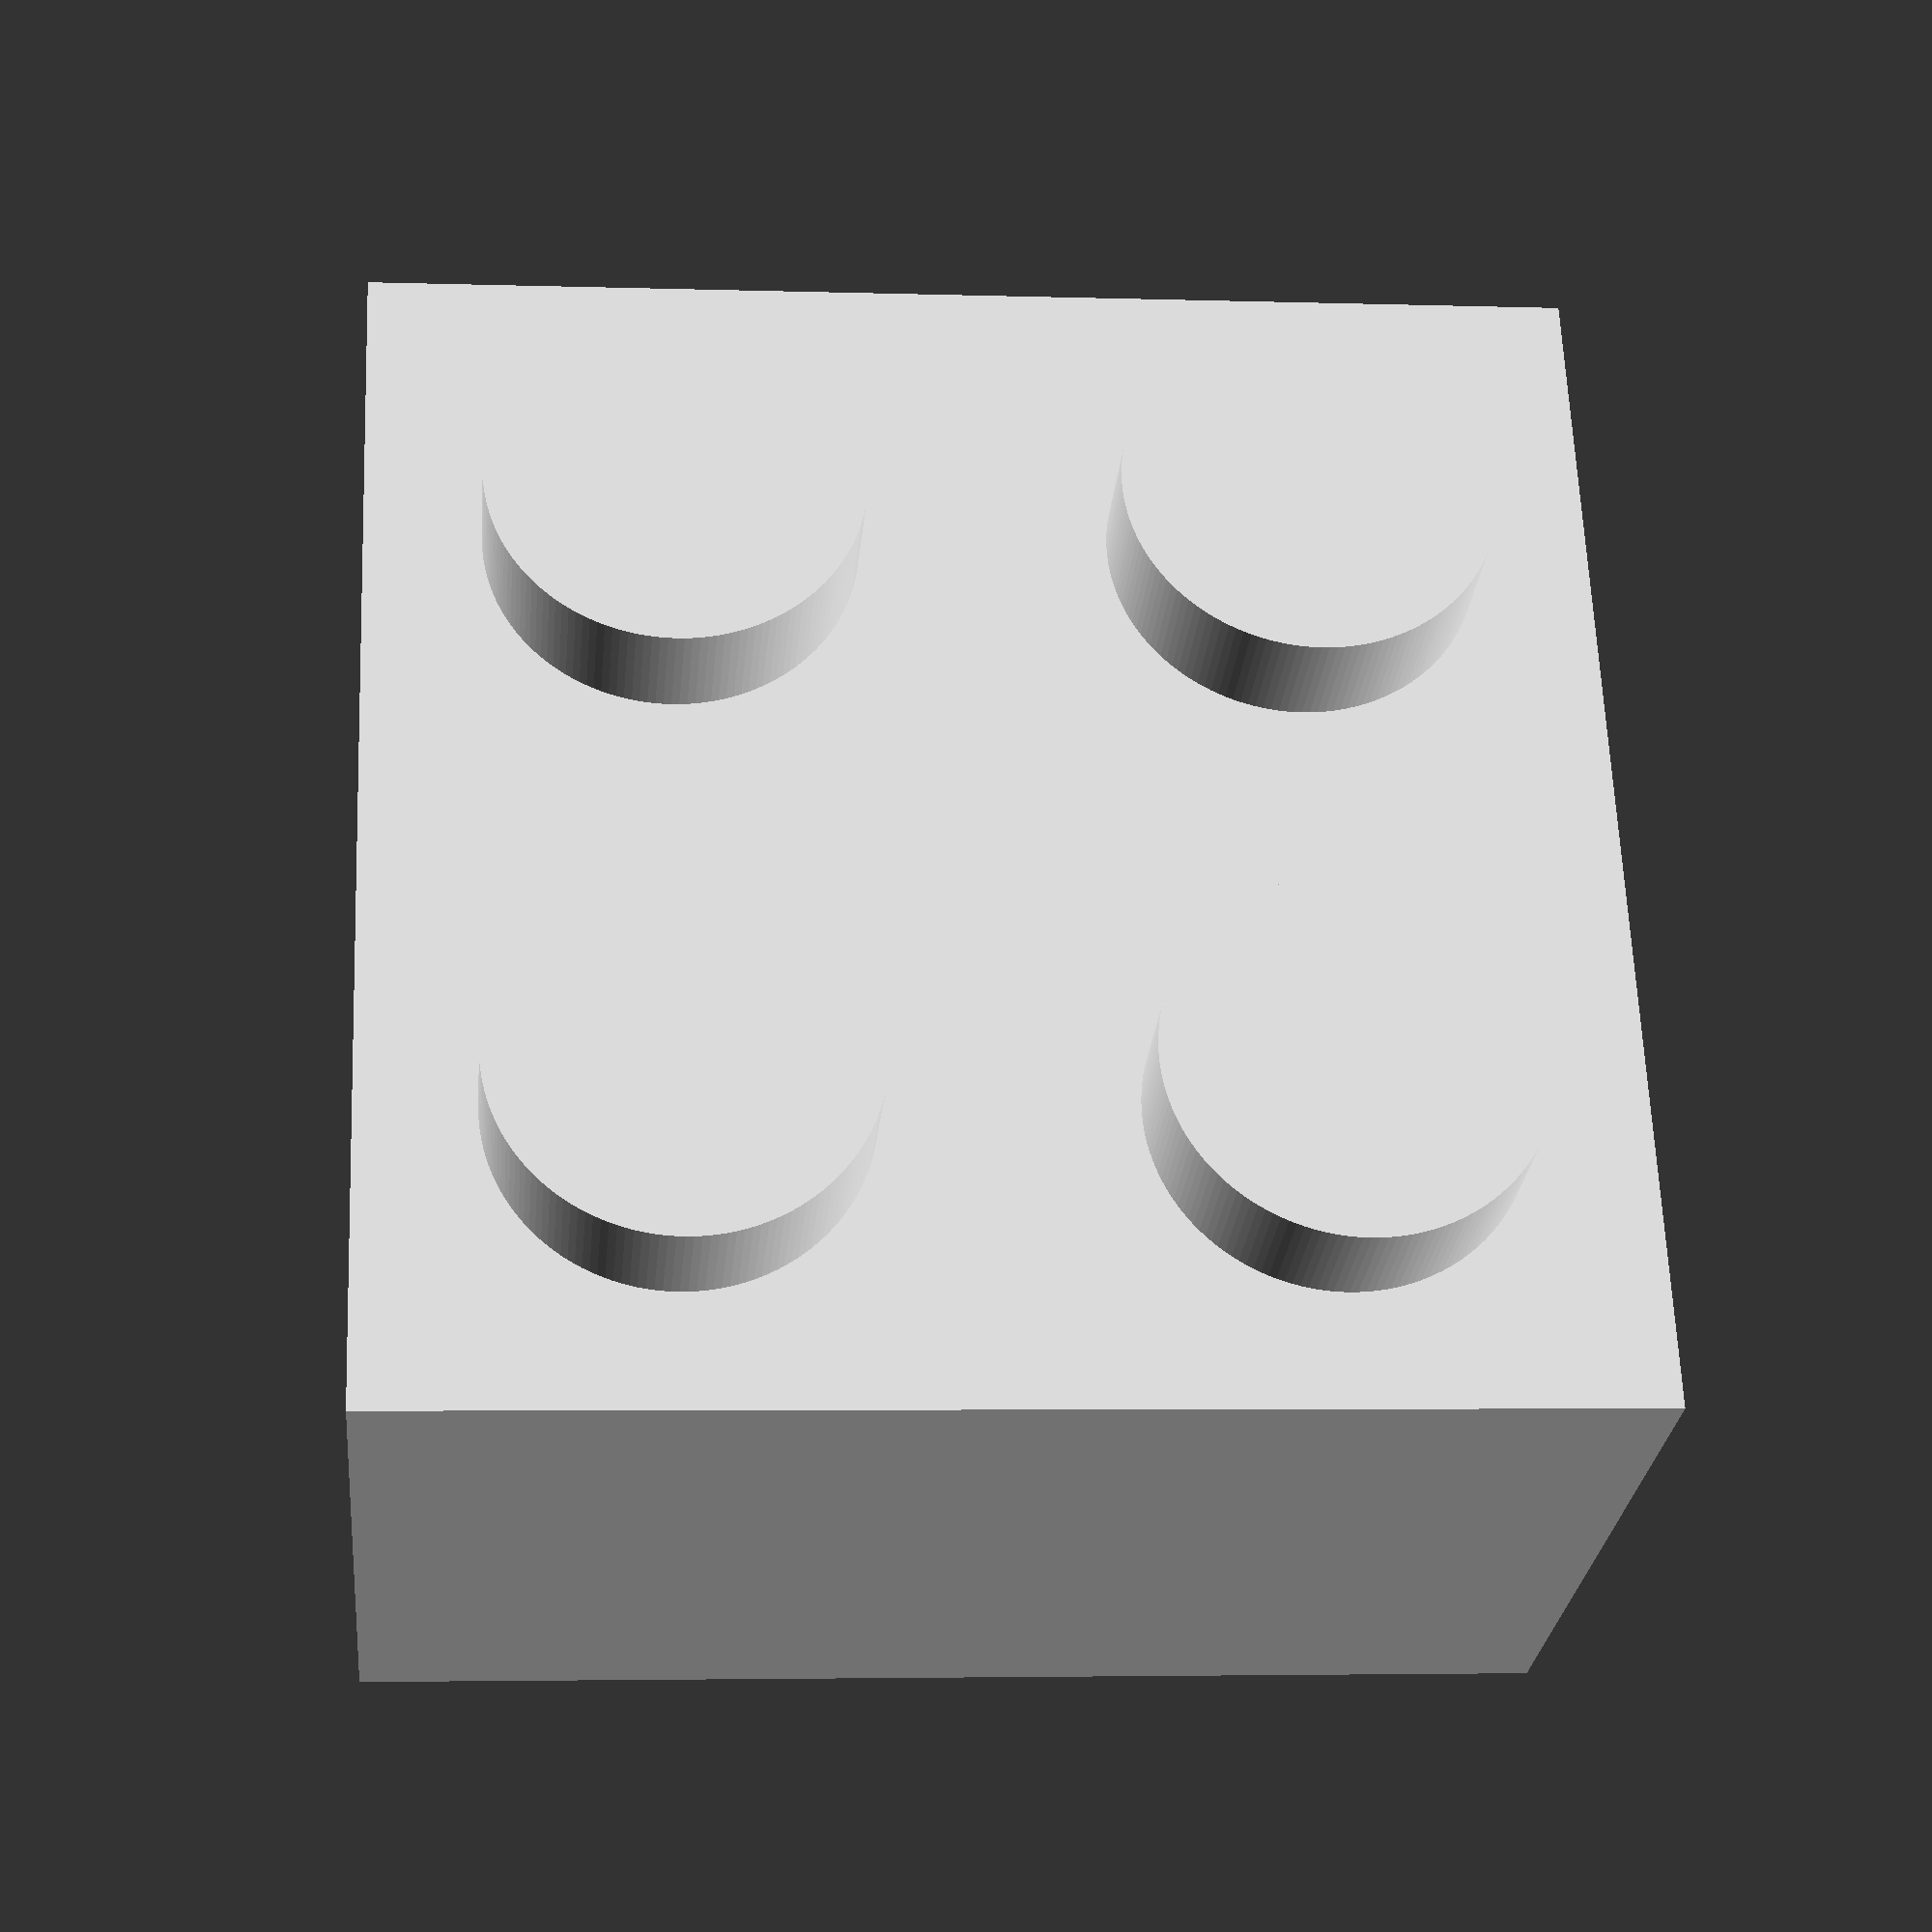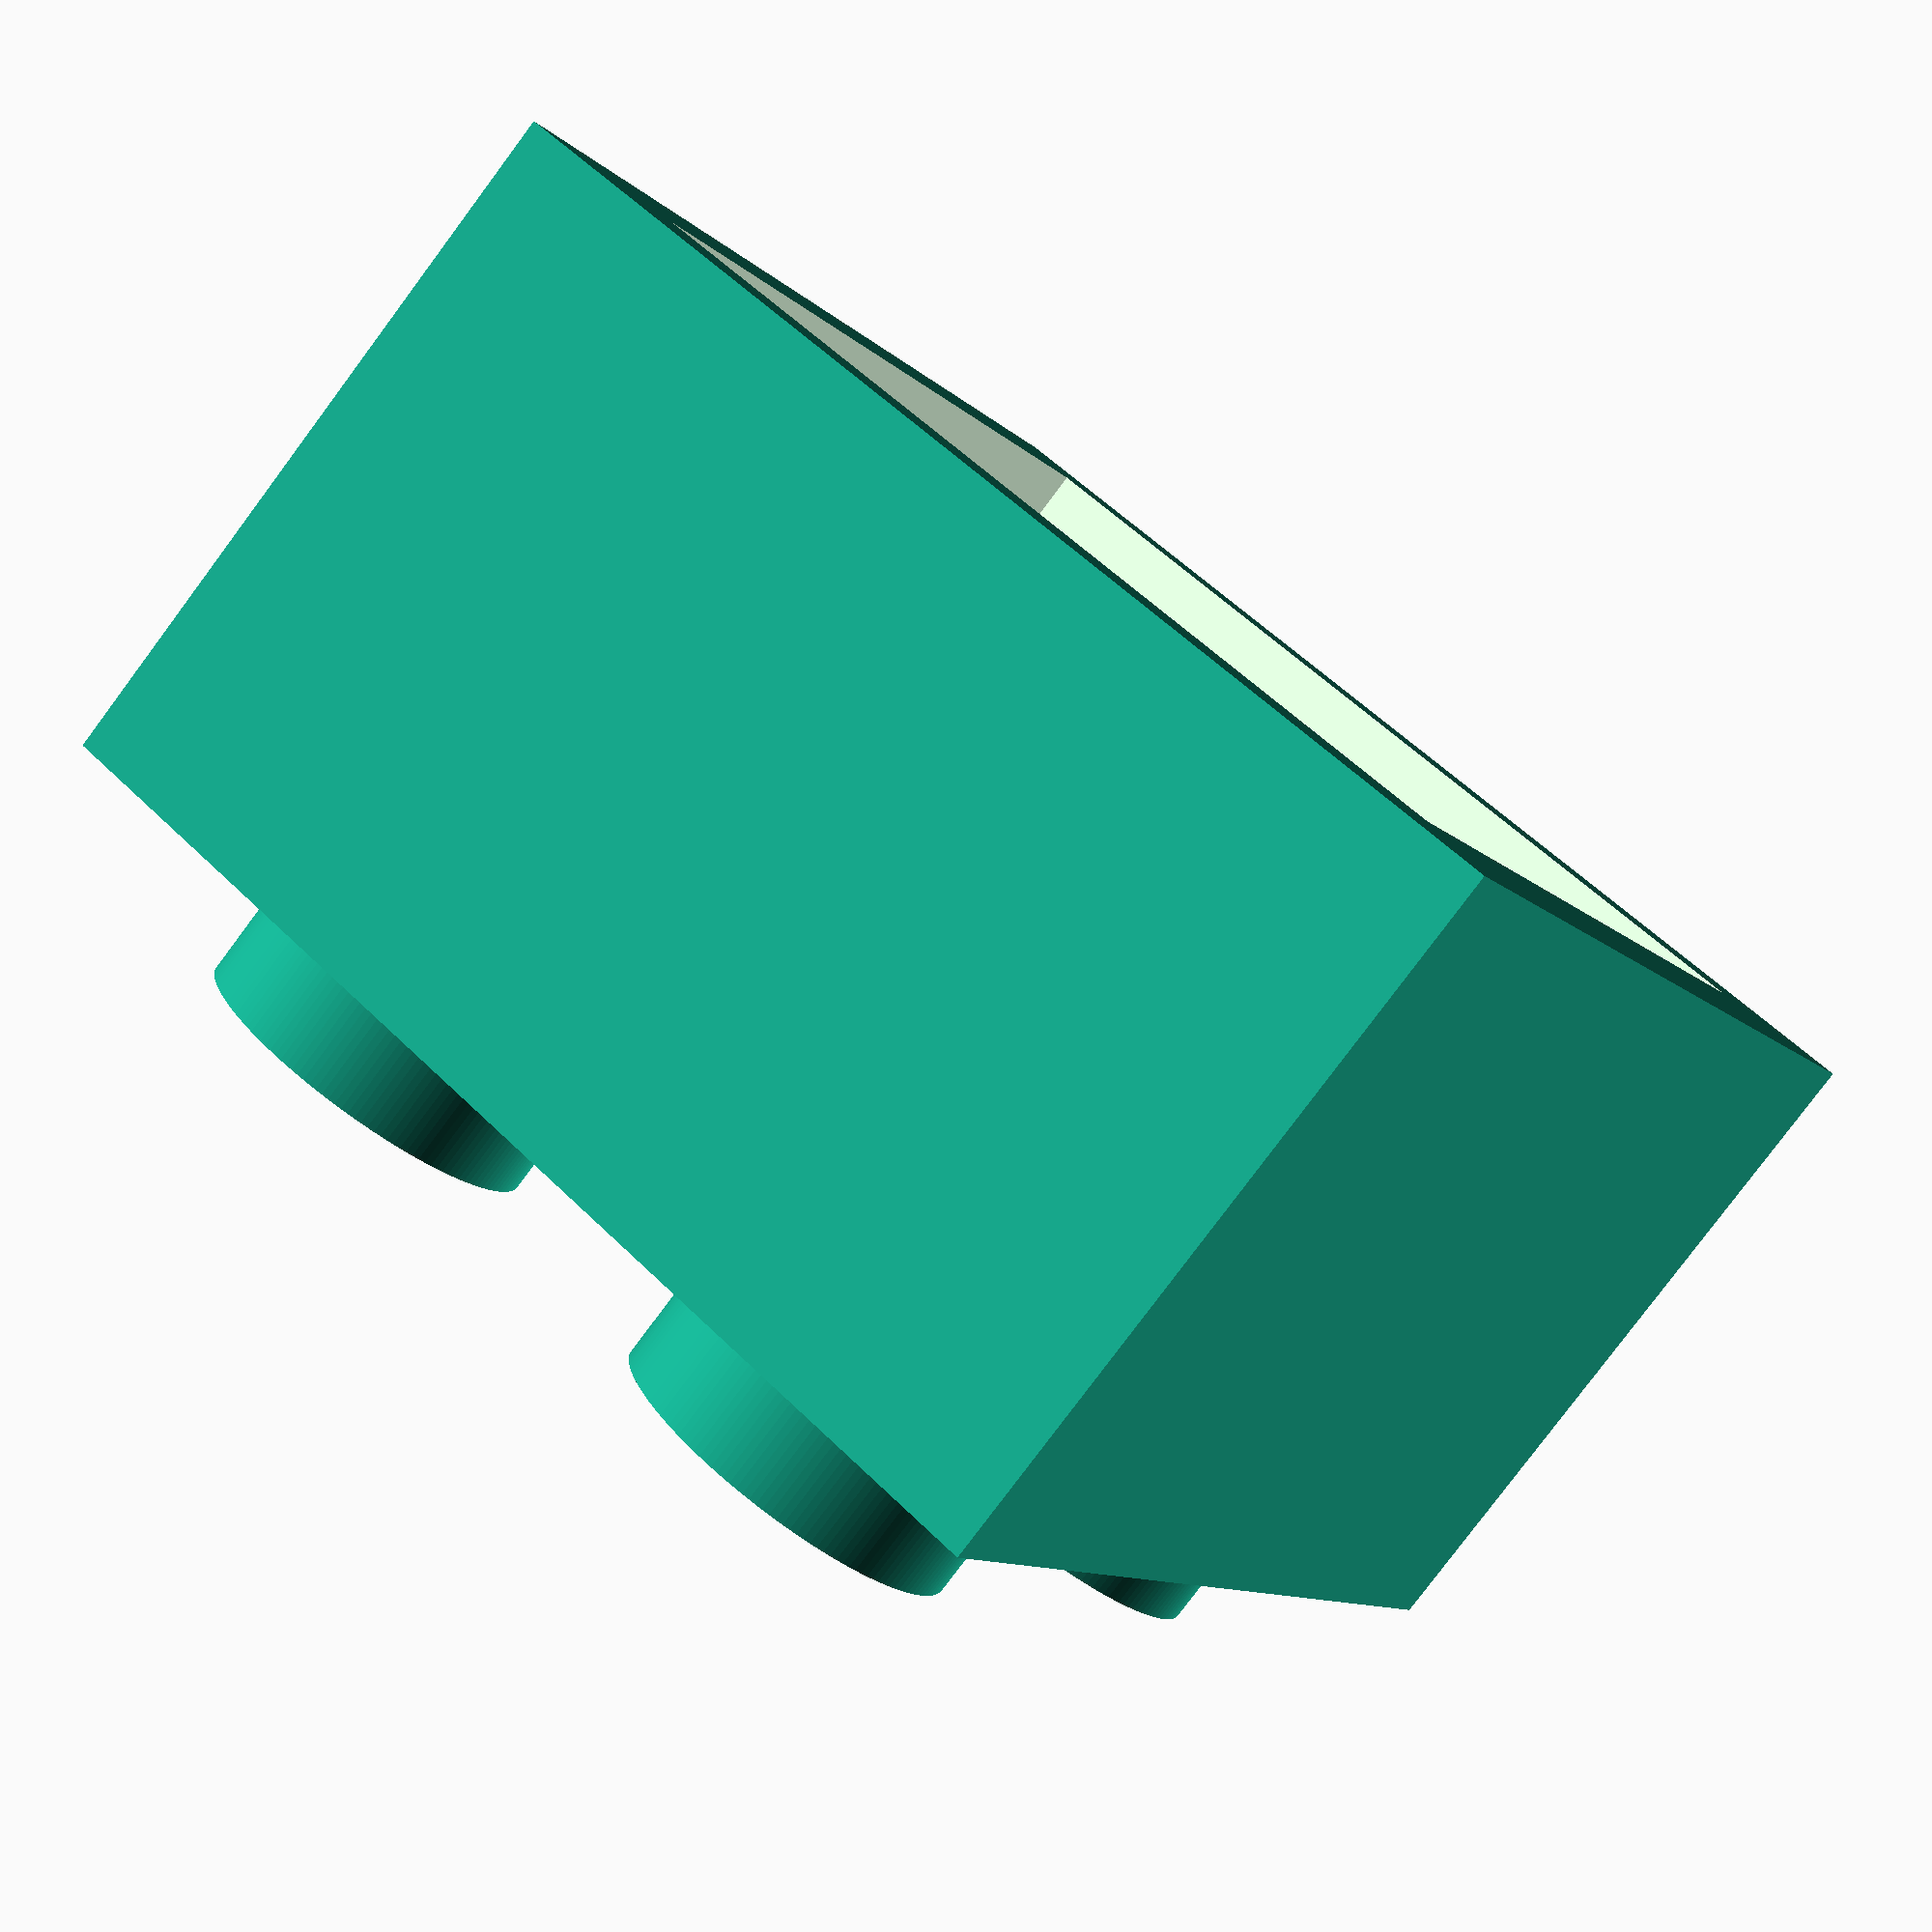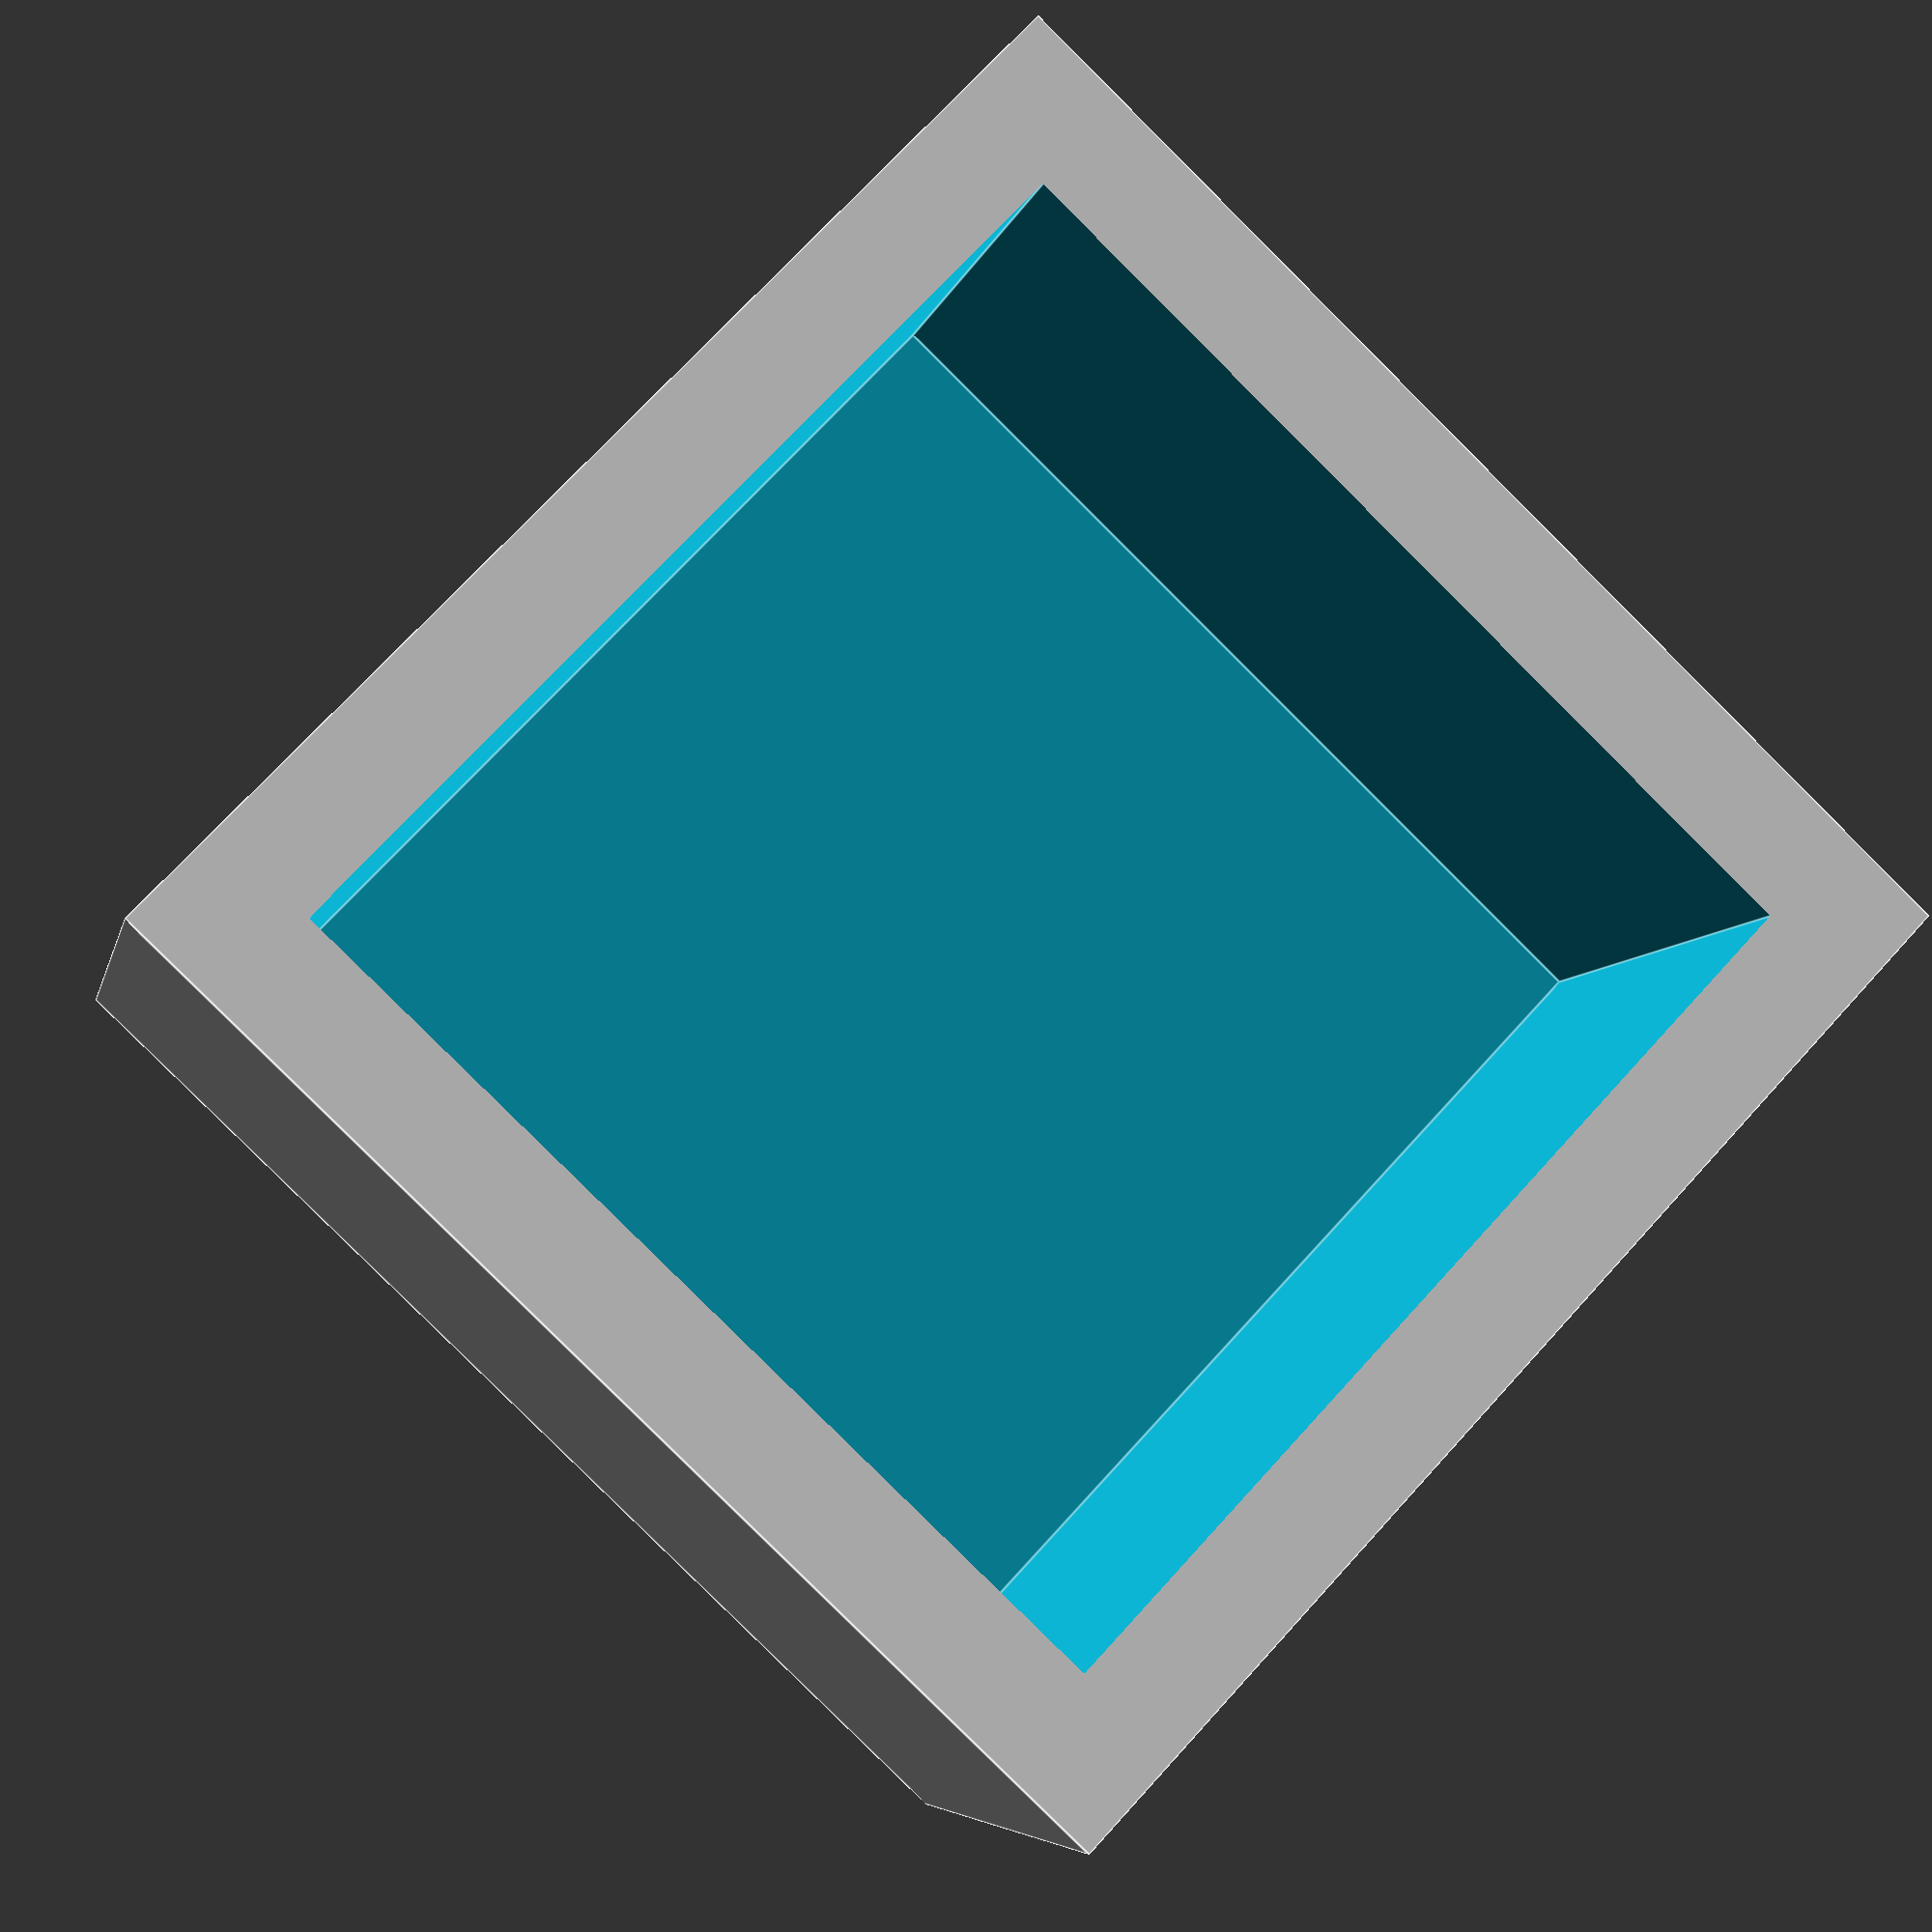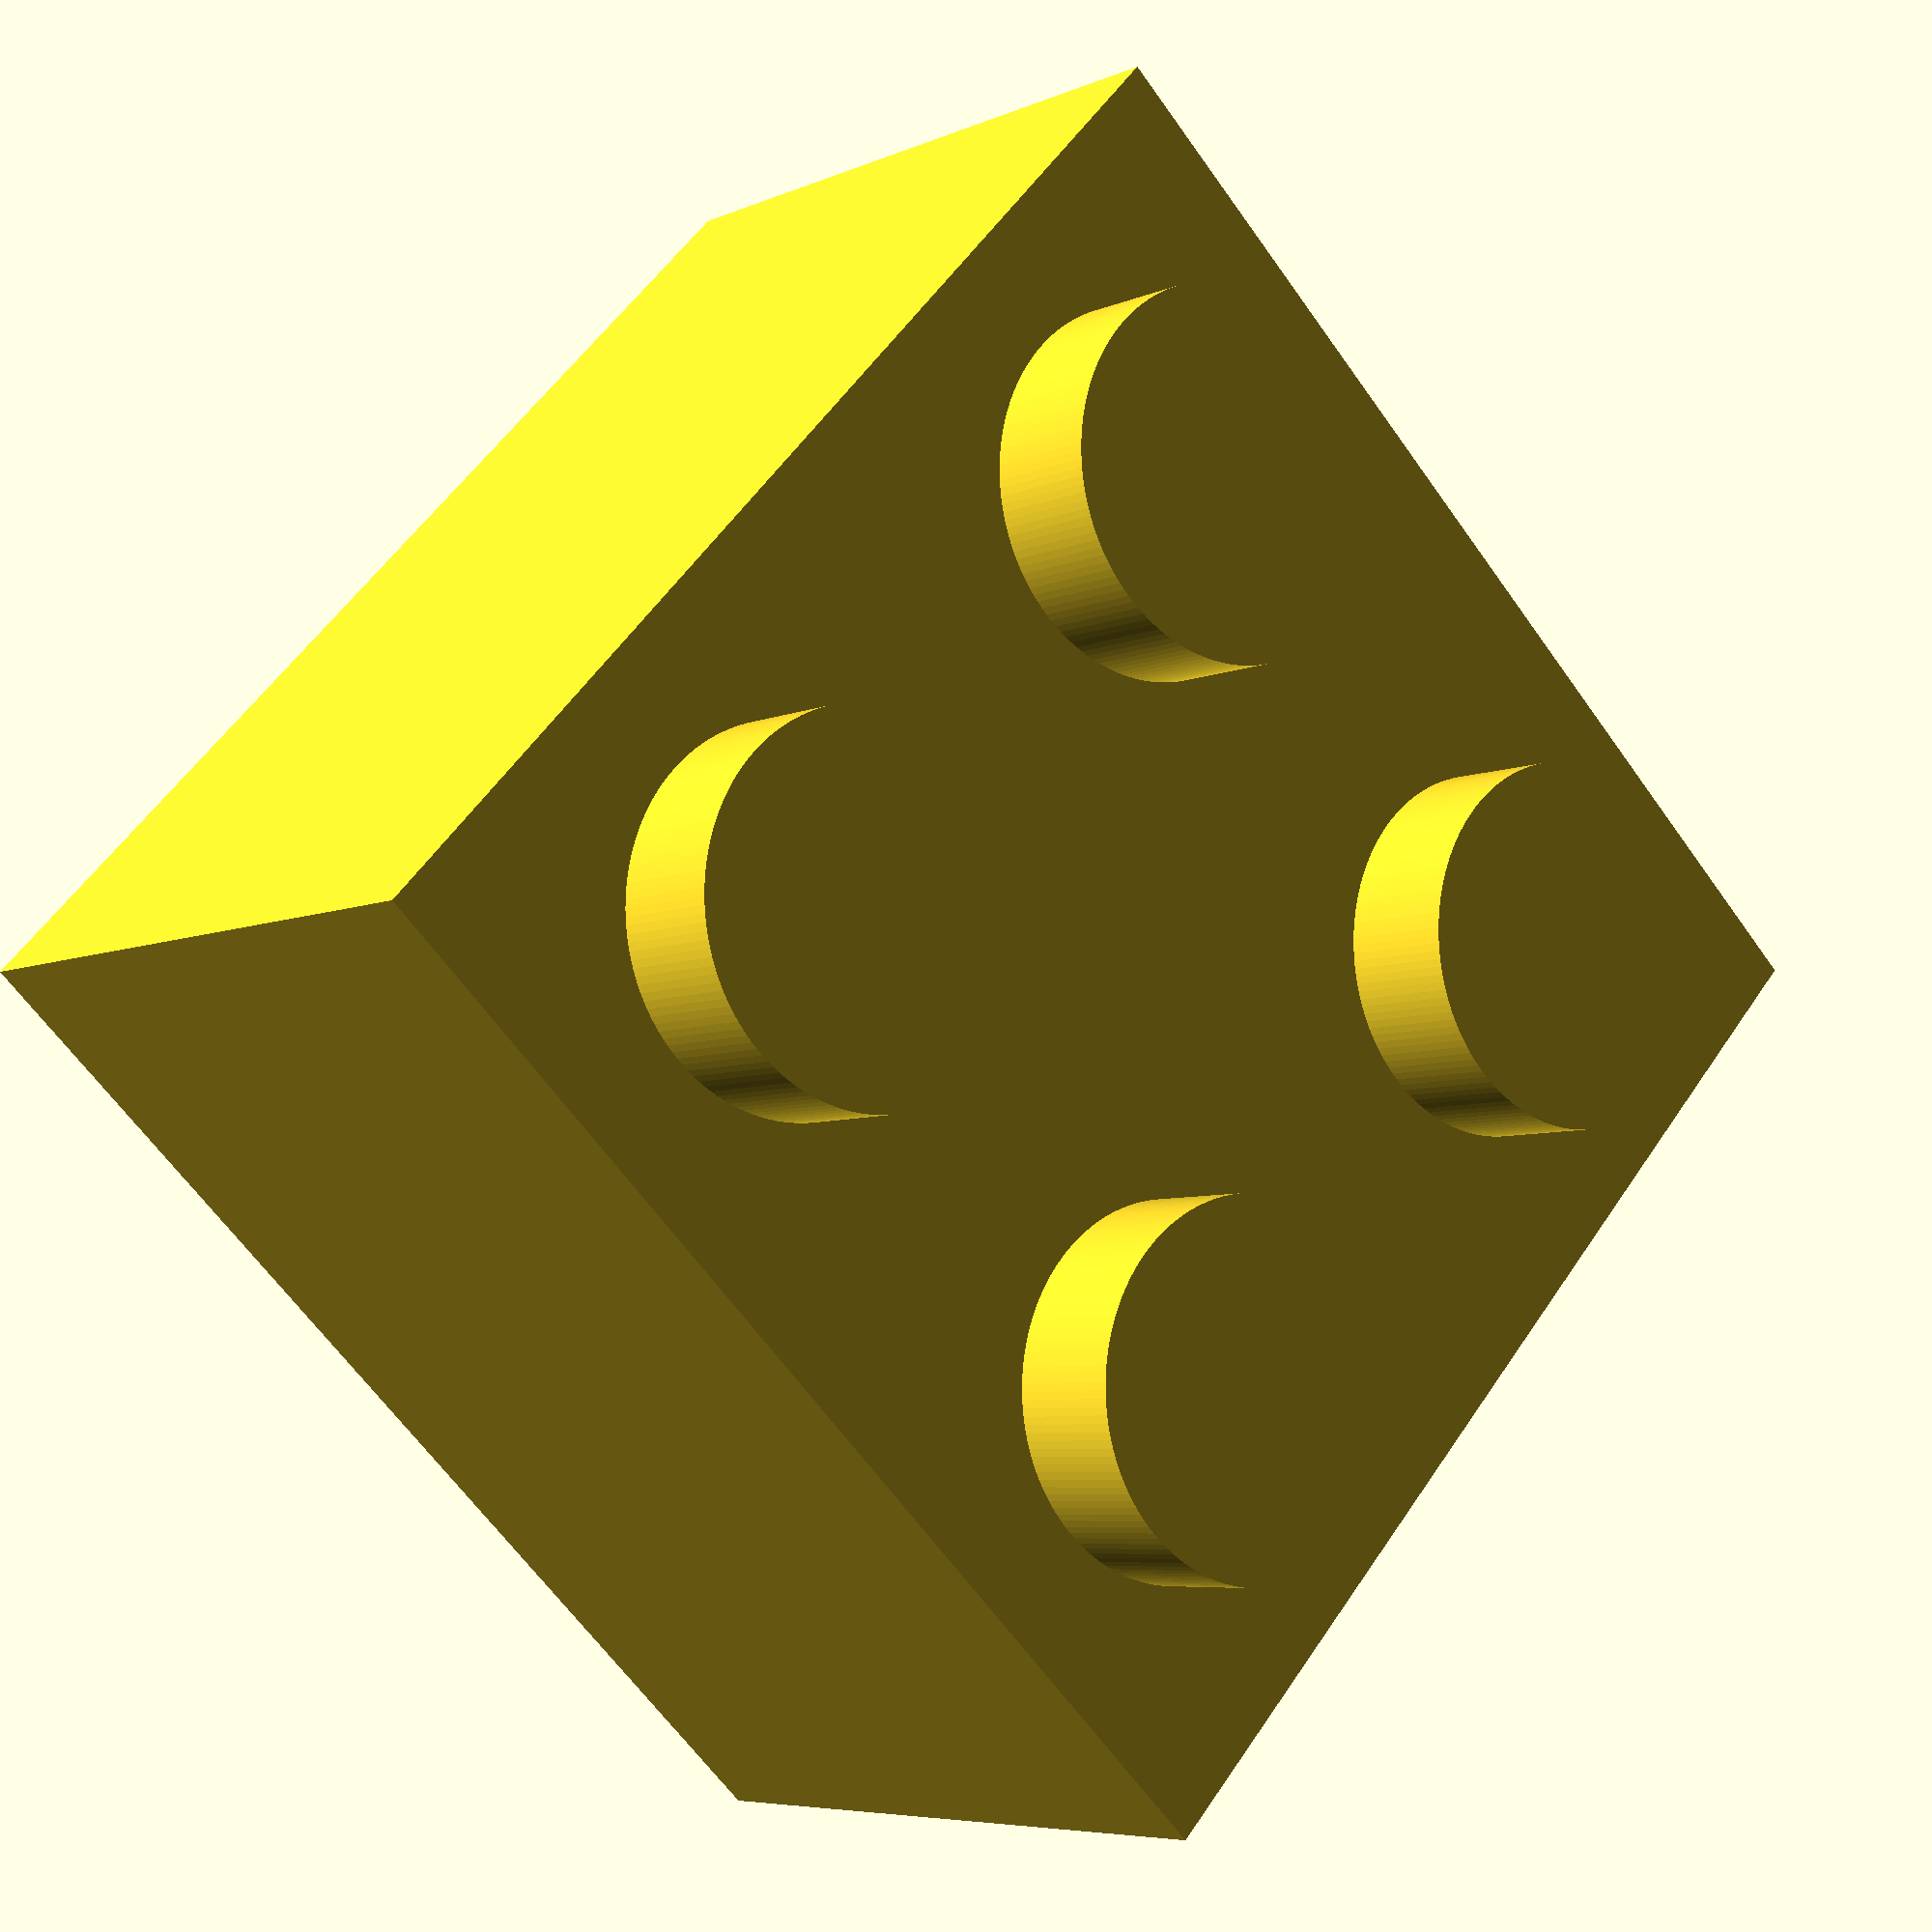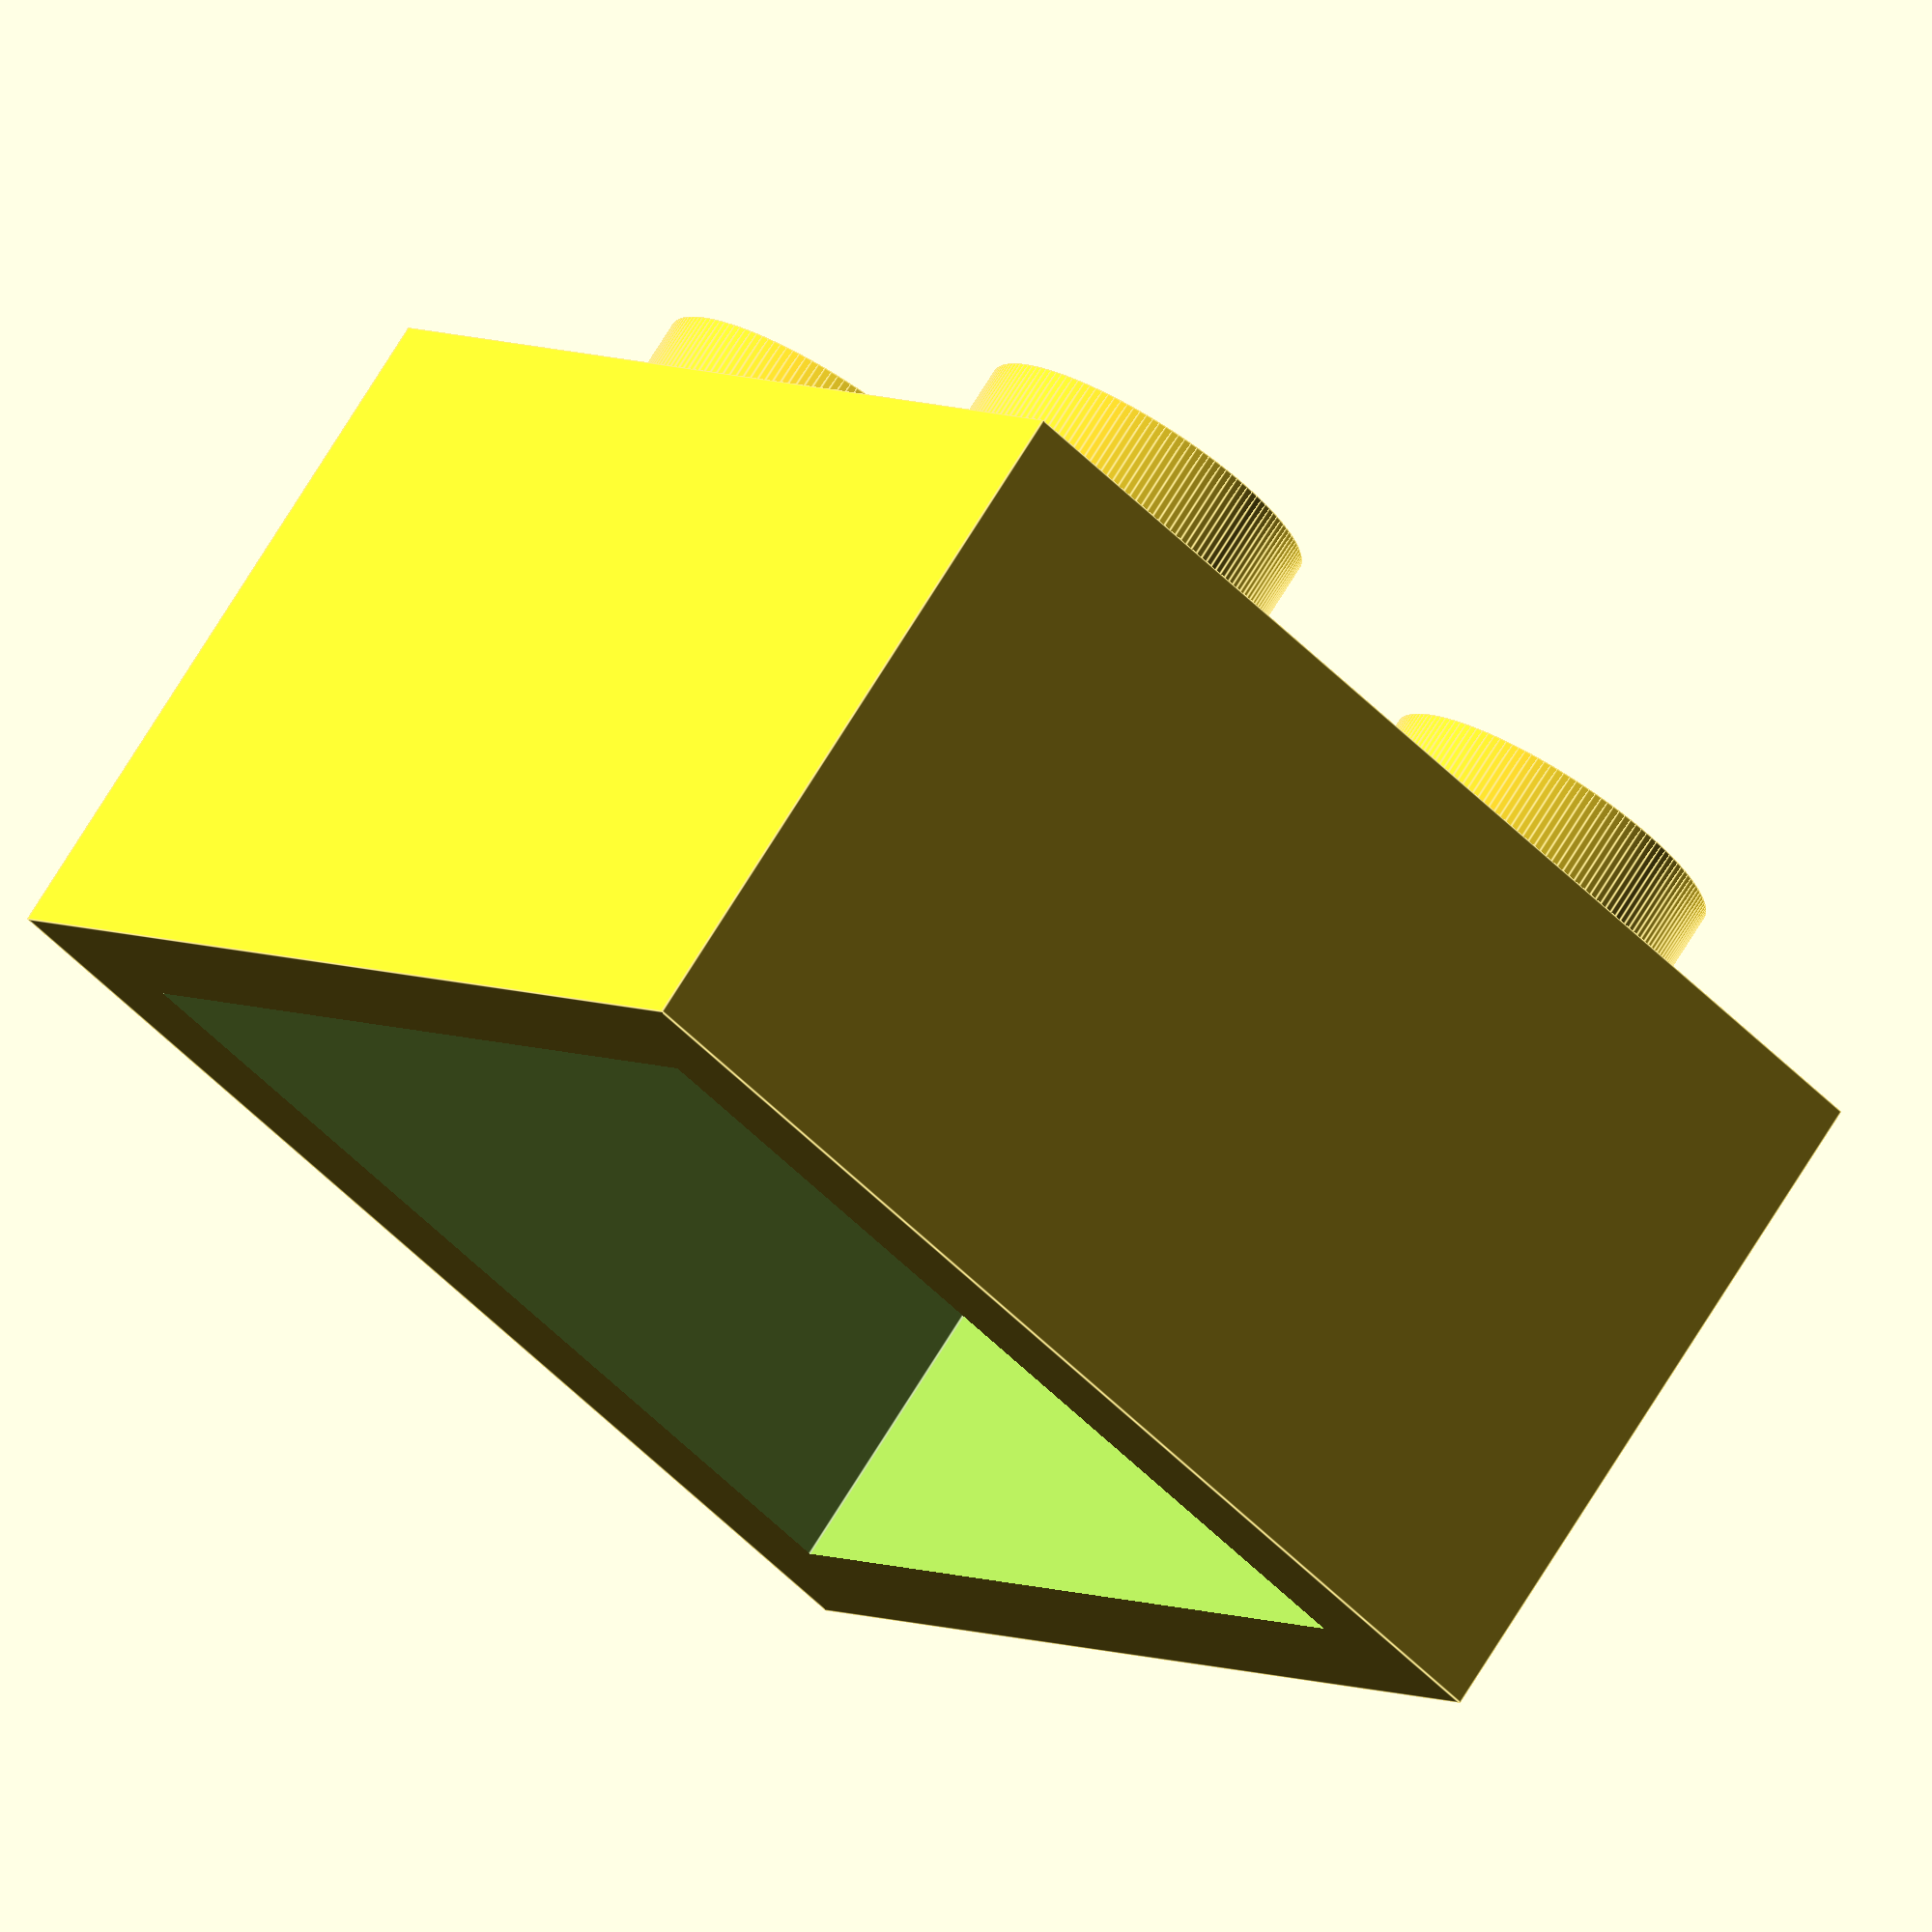
<openscad>
//Lego brick
//By Braden
//v 0.2

//Parameters
u=1.6;
g=.2;
$fa=.1;
$fs=.1;

//Modules
module block(w,l,h) {
    difference() {
        translate([g/2,g/2,0]) cube([l*5*u-g,w*5*u-g,h*2*u]);
        translate([u,u,-1]) {
            cube([l*5*u-3.2,w*5*u-3.2,h*2*u-u+1]);
        }
    }
    for(i=[0:w-1]) {
        translate([0,i*u*5,0]) {
            for(i=[0:l-1]) {
                translate([i*u*5,0,0]) {
                    translate([u*2.5,u*2.5,h*2*u]) cylinder(d=u*3,h=u);
                }
            }
        }
    }
}

//The Render
block(2,2,3);
</openscad>
<views>
elev=207.3 azim=177.7 roll=185.4 proj=p view=solid
elev=80.7 azim=59.9 roll=143.2 proj=p view=solid
elev=186.2 azim=46.5 roll=12.1 proj=p view=edges
elev=6.1 azim=43.3 roll=322.3 proj=p view=wireframe
elev=107.4 azim=321.5 roll=328.4 proj=o view=edges
</views>
